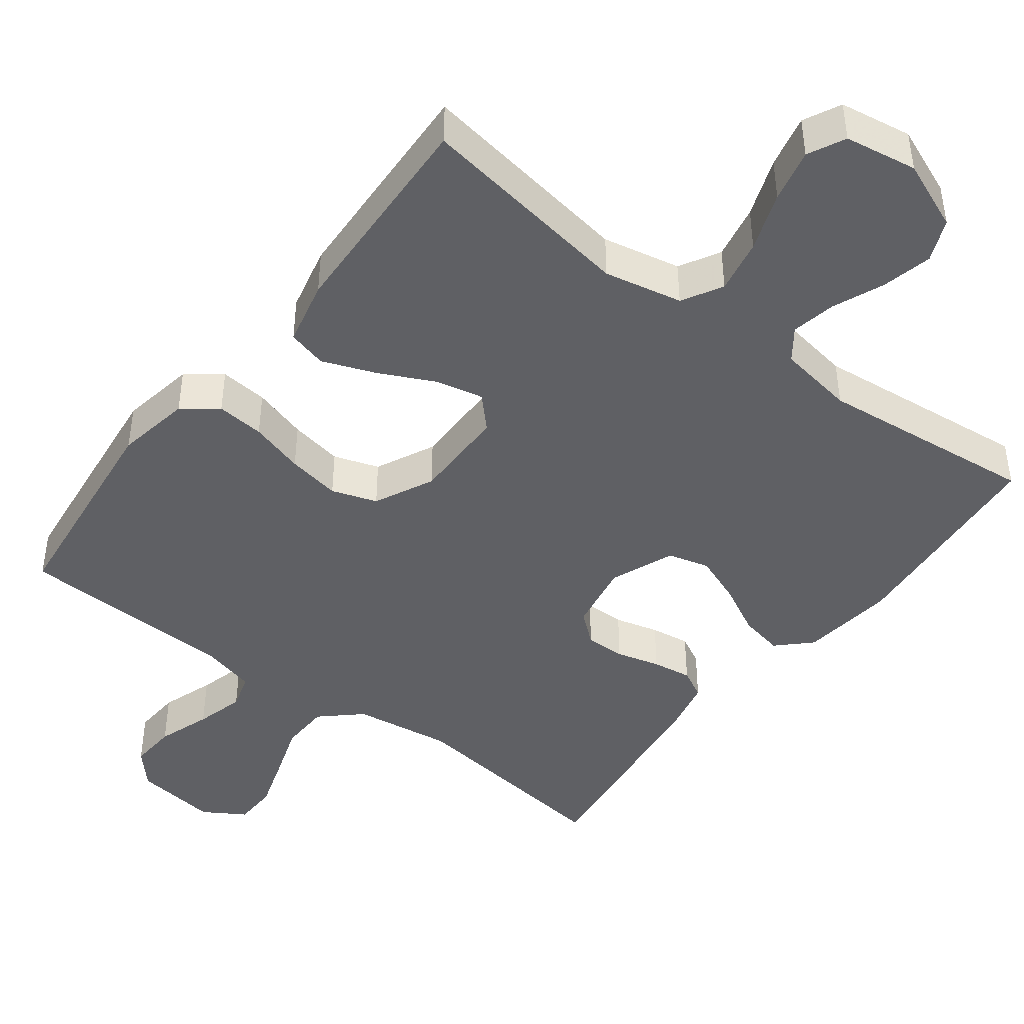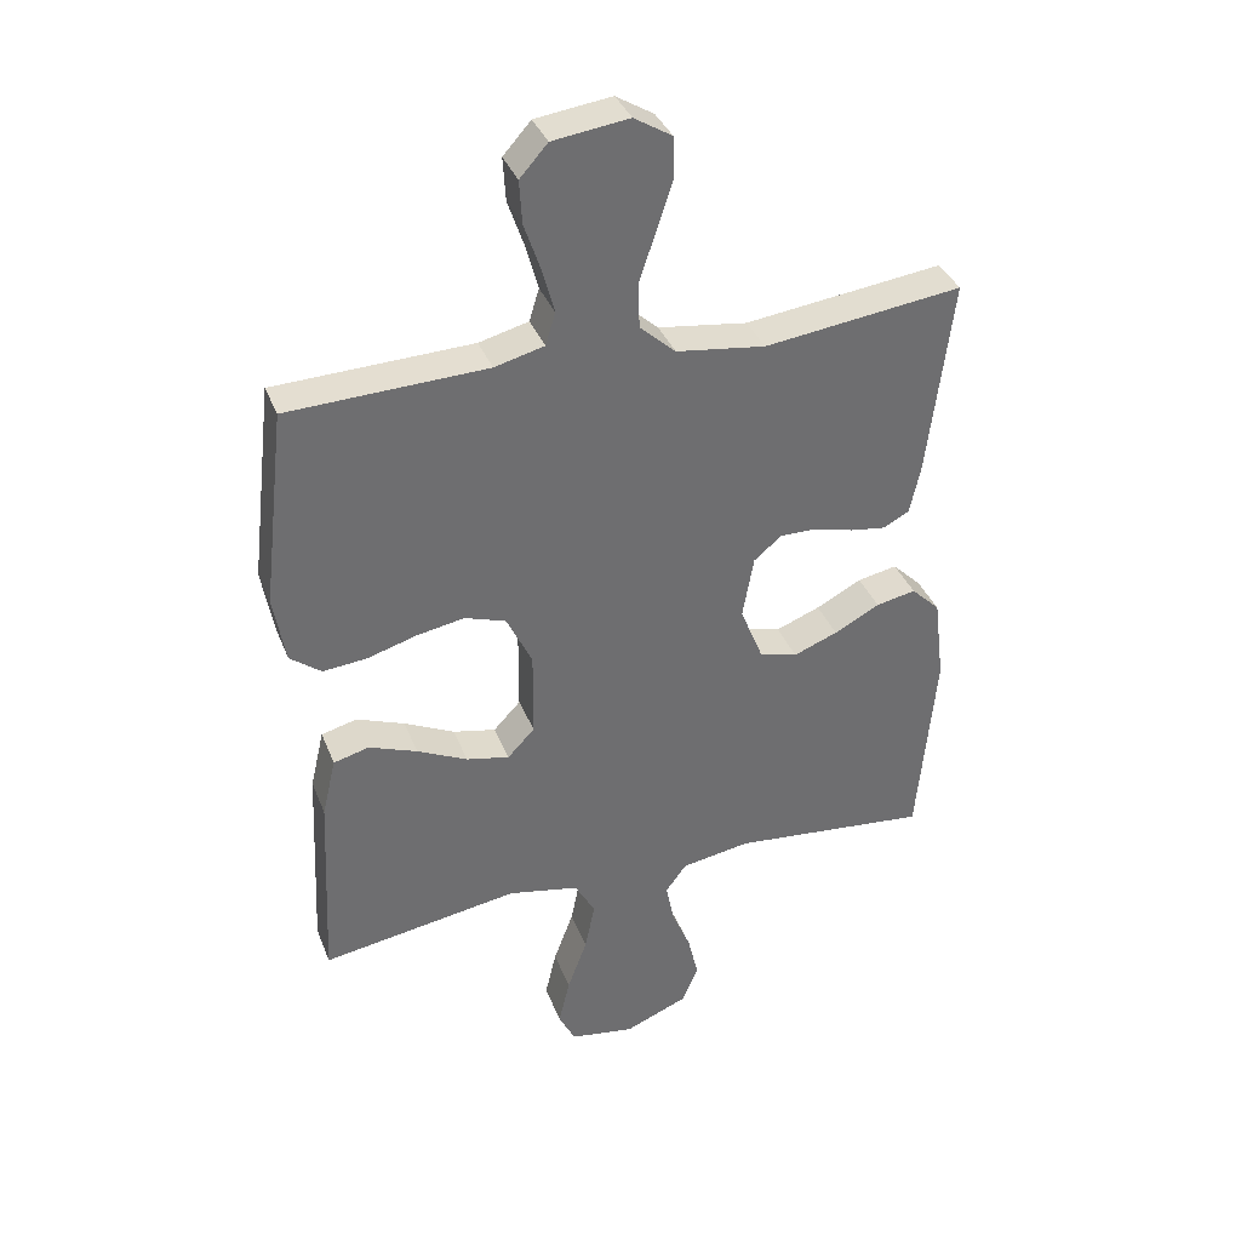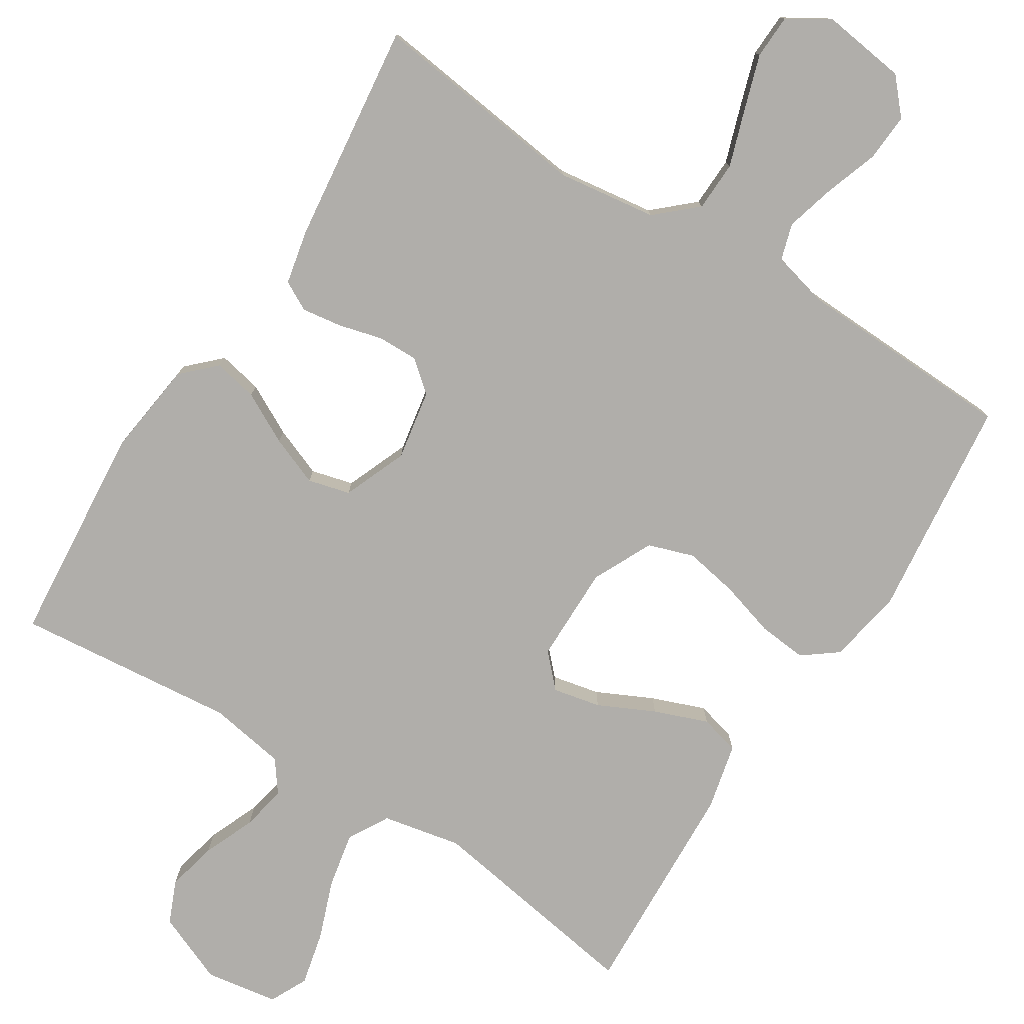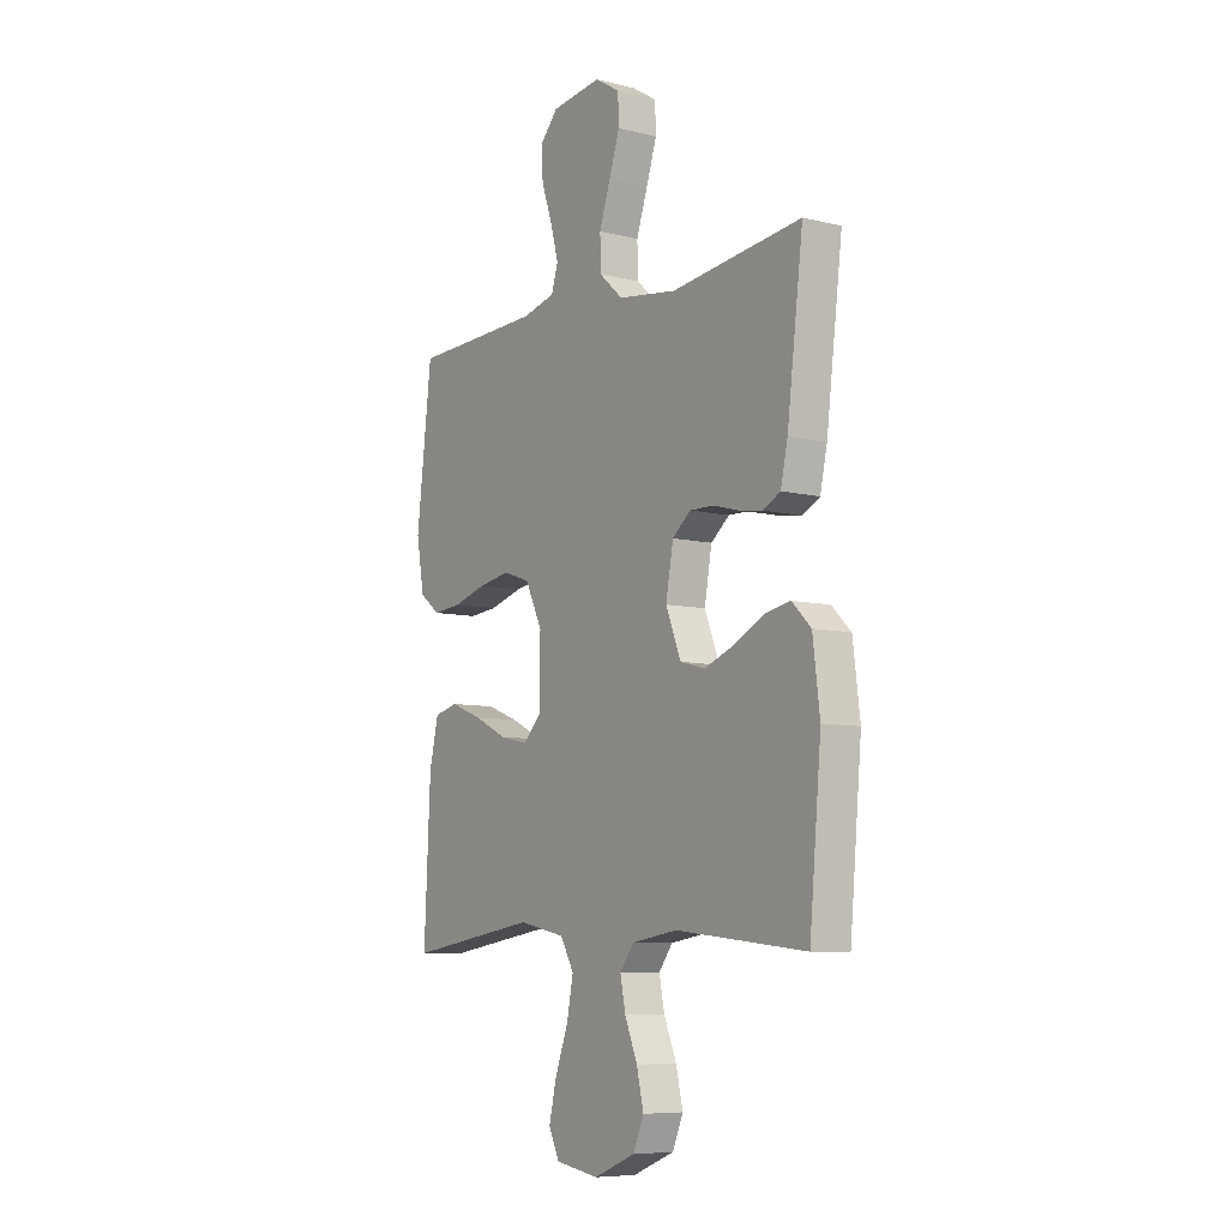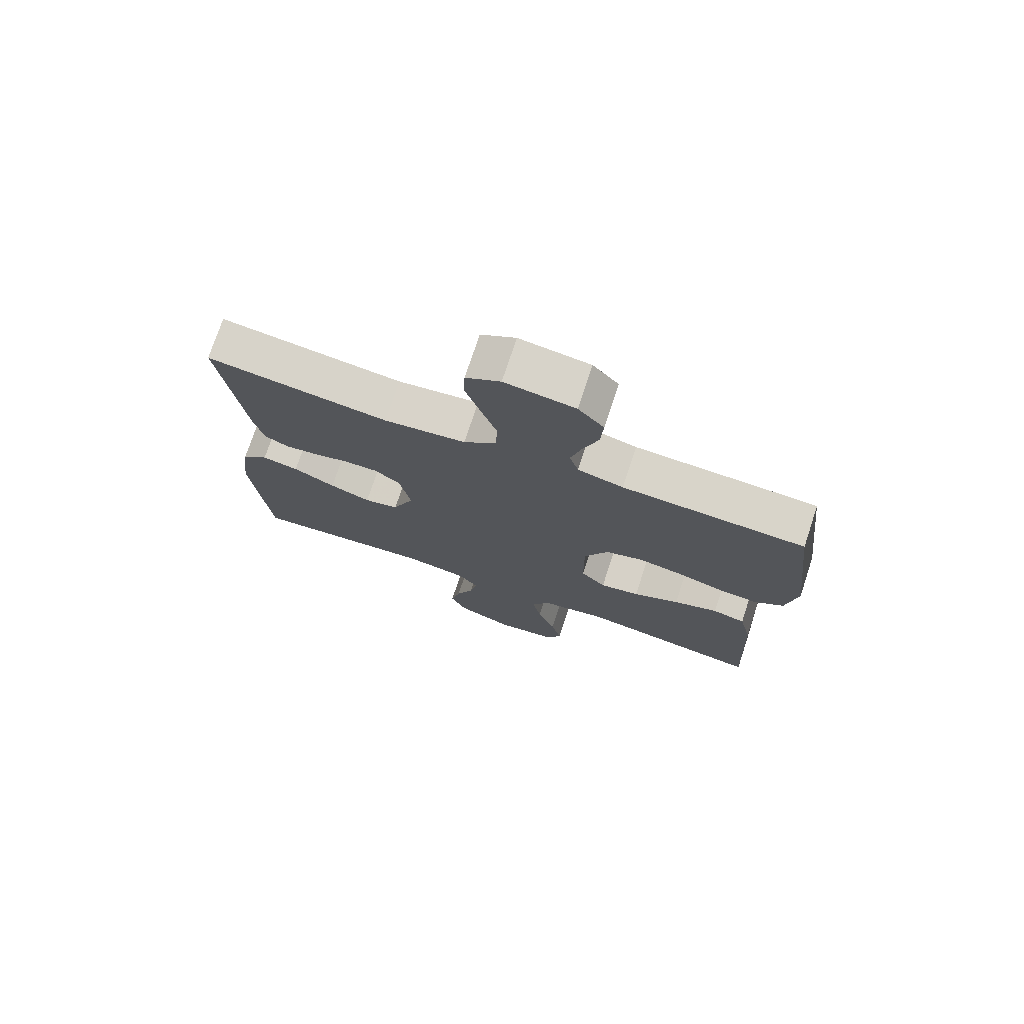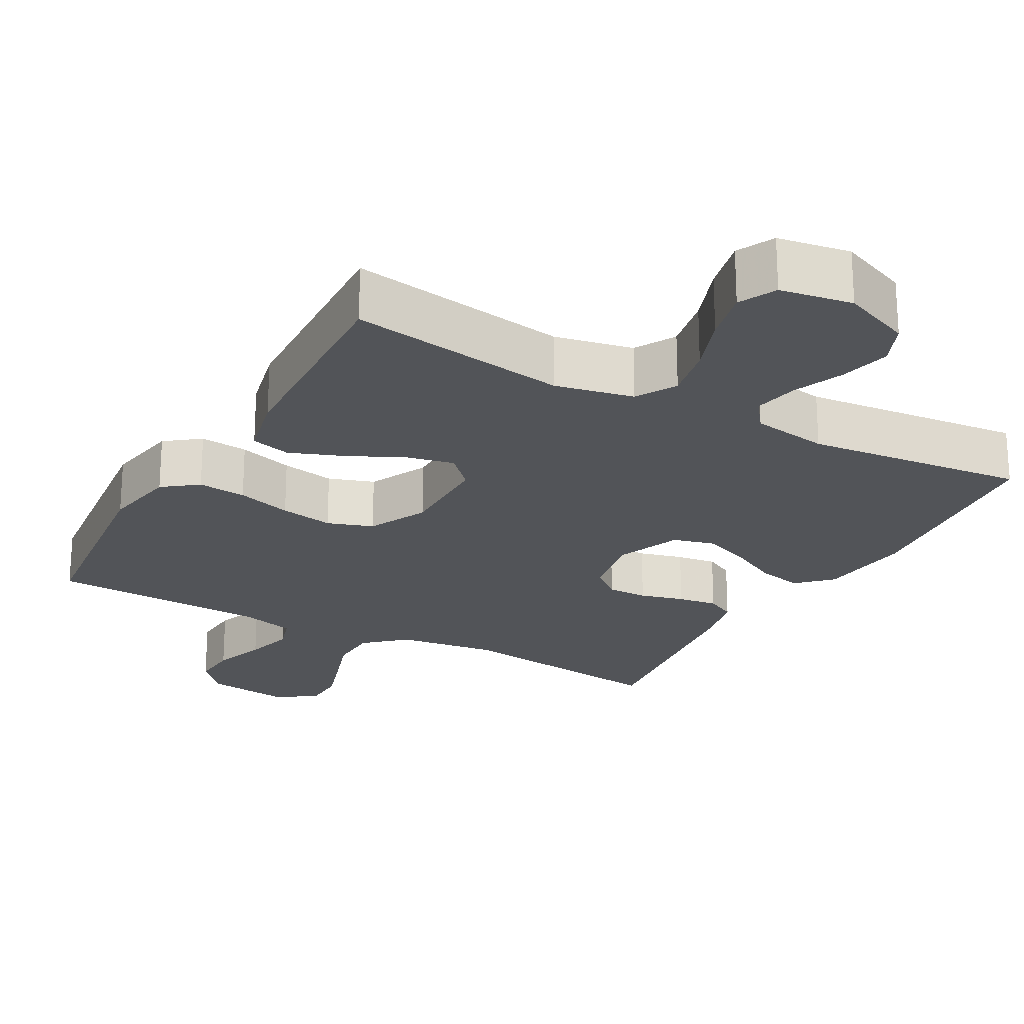
<metadata>
{"format":"obj","ext":"obj","renderer":"f3d","projection":"perspective","resolution":1024,"background":"white","views":[{"elev":-44.1,"azim":142.7,"up":"+Y"},{"elev":36.6,"azim":160.1,"up":"+Z"},{"elev":-77.9,"azim":-32.5,"up":"+Y"},{"elev":-7.8,"azim":-124.8,"up":"+Z"},{"elev":74.9,"azim":18.3,"up":"+Z"},{"elev":-22.8,"azim":150.9,"up":"+Y"}]}
</metadata>
<code>
v 0.5 0.07 -0.5
v 0.2 0.07 -0.453
v 0.093 0.07 -0.475
v 0.062 0.07 -0.53
v 0.077 0.07 -0.605
v 0.107 0.07 -0.686
v 0.124 0.07 -0.759
v 0.099 0.07 -0.81
v 0 0.07 -0.826
v -0.095 0.07 -0.787
v -0.12 0.07 -0.729
v -0.104 0.07 -0.66
v -0.075 0.07 -0.59
v -0.063 0.07 -0.529
v -0.095 0.07 -0.486
v -0.2 0.07 -0.469
v -0.5 0.07 -0.5
v -0.527 0.07 -0.2
v -0.511 0.07 -0.071
v -0.467 0.07 -0.028
v -0.407 0.07 -0.04
v -0.338 0.07 -0.076
v -0.271 0.07 -0.102
v -0.214 0.07 -0.087
v -0.179 0.07 0
v -0.196 0.07 0.095
v -0.238 0.07 0.13
v -0.293 0.07 0.129
v -0.353 0.07 0.113
v -0.407 0.07 0.105
v -0.447 0.07 0.126
v -0.463 0.07 0.2
v -0.5 0.07 0.5
v -0.2 0.07 0.463
v -0.065 0.07 0.482
v -0.011 0.07 0.531
v -0.009 0.07 0.599
v -0.035 0.07 0.676
v -0.059 0.07 0.75
v -0.057 0.07 0.81
v 0 0.07 0.845
v 0.115 0.07 0.83
v 0.157 0.07 0.783
v 0.153 0.07 0.718
v 0.128 0.07 0.645
v 0.11 0.07 0.578
v 0.125 0.07 0.529
v 0.2 0.07 0.51
v 0.5 0.07 0.5
v 0.535 0.07 0.2
v 0.517 0.07 0.097
v 0.47 0.07 0.061
v 0.404 0.07 0.067
v 0.329 0.07 0.089
v 0.256 0.07 0.102
v 0.194 0.07 0.081
v 0.155 0.07 0
v 0.156 0.07 -0.132
v 0.197 0.07 -0.175
v 0.262 0.07 -0.161
v 0.338 0.07 -0.124
v 0.411 0.07 -0.096
v 0.465 0.07 -0.11
v 0.486 0.07 -0.2
v 0.5 0 -0.5
v 0.2 0 -0.453
v 0.093 0 -0.475
v 0.062 0 -0.53
v 0.077 0 -0.605
v 0.107 0 -0.686
v 0.124 0 -0.759
v 0.099 0 -0.81
v 0 0 -0.826
v -0.095 0 -0.787
v -0.12 0 -0.729
v -0.104 0 -0.66
v -0.075 0 -0.59
v -0.063 0 -0.529
v -0.095 0 -0.486
v -0.2 0 -0.469
v -0.5 0 -0.5
v -0.527 0 -0.2
v -0.511 0 -0.071
v -0.467 0 -0.028
v -0.407 0 -0.04
v -0.338 0 -0.076
v -0.271 0 -0.102
v -0.214 0 -0.087
v -0.179 0 0
v -0.196 0 0.095
v -0.238 0 0.13
v -0.293 0 0.129
v -0.353 0 0.113
v -0.407 0 0.105
v -0.447 0 0.126
v -0.463 0 0.2
v -0.5 0 0.5
v -0.2 0 0.463
v -0.065 0 0.482
v -0.011 0 0.531
v -0.009 0 0.599
v -0.035 0 0.676
v -0.059 0 0.75
v -0.057 0 0.81
v 0 0 0.845
v 0.115 0 0.83
v 0.157 0 0.783
v 0.153 0 0.718
v 0.128 0 0.645
v 0.11 0 0.578
v 0.125 0 0.529
v 0.2 0 0.51
v 0.5 0 0.5
v 0.535 0 0.2
v 0.517 0 0.097
v 0.47 0 0.061
v 0.404 0 0.067
v 0.329 0 0.089
v 0.256 0 0.102
v 0.194 0 0.081
v 0.155 0 0
v 0.156 0 -0.132
v 0.197 0 -0.175
v 0.262 0 -0.161
v 0.338 0 -0.124
v 0.411 0 -0.096
v 0.465 0 -0.11
v 0.486 0 -0.2
f 63 64 1 2
f 60 61 62 63
f 60 63 2 3
f 59 60 3 4
f 58 59 4
f 57 58 4
f 51 52 53 54
f 51 54 55
f 48 49 50 51
f 47 48 51 55
f 42 43 44 45
f 42 45 46
f 41 42 46
f 40 41 46 47
f 37 38 39 40
f 31 32 33 34
f 31 34 35
f 28 29 30 31
f 28 31 35 36
f 19 20 21 22
f 19 22 23
f 16 17 18 19
f 15 16 19 23
f 14 15 23 24
f 10 11 12 13
f 10 13 14
f 9 10 14
f 8 9 14
f 5 6 7 8
f 4 5 8 14
f 57 4 14 24
f 40 47 55 56
f 37 40 56 57
f 36 37 57
f 27 28 36
f 26 27 36 57
f 25 26 57
f 24 25 57
f 66 65 128 127
f 127 126 125 124
f 67 66 127 124
f 68 67 124 123
f 68 123 122
f 68 122 121
f 118 117 116 115
f 119 118 115
f 115 114 113 112
f 119 115 112 111
f 109 108 107 106
f 110 109 106
f 110 106 105
f 111 110 105 104
f 104 103 102 101
f 98 97 96 95
f 99 98 95
f 95 94 93 92
f 100 99 95 92
f 86 85 84 83
f 87 86 83
f 83 82 81 80
f 87 83 80 79
f 88 87 79 78
f 77 76 75 74
f 78 77 74
f 78 74 73
f 78 73 72
f 72 71 70 69
f 78 72 69 68
f 88 78 68 121
f 120 119 111 104
f 121 120 104 101
f 121 101 100
f 100 92 91
f 121 100 91 90
f 121 90 89
f 121 89 88
f 1 65 66 2
f 2 66 67 3
f 3 67 68 4
f 4 68 69 5
f 5 69 70 6
f 6 70 71 7
f 7 71 72 8
f 8 72 73 9
f 9 73 74 10
f 10 74 75 11
f 11 75 76 12
f 12 76 77 13
f 13 77 78 14
f 14 78 79 15
f 15 79 80 16
f 16 80 81 17
f 17 81 82 18
f 18 82 83 19
f 19 83 84 20
f 20 84 85 21
f 21 85 86 22
f 22 86 87 23
f 23 87 88 24
f 24 88 89 25
f 25 89 90 26
f 26 90 91 27
f 27 91 92 28
f 28 92 93 29
f 29 93 94 30
f 30 94 95 31
f 31 95 96 32
f 32 96 97 33
f 33 97 98 34
f 34 98 99 35
f 35 99 100 36
f 36 100 101 37
f 37 101 102 38
f 38 102 103 39
f 39 103 104 40
f 40 104 105 41
f 41 105 106 42
f 42 106 107 43
f 43 107 108 44
f 44 108 109 45
f 45 109 110 46
f 46 110 111 47
f 47 111 112 48
f 48 112 113 49
f 49 113 114 50
f 50 114 115 51
f 51 115 116 52
f 52 116 117 53
f 53 117 118 54
f 54 118 119 55
f 55 119 120 56
f 56 120 121 57
f 57 121 122 58
f 58 122 123 59
f 59 123 124 60
f 60 124 125 61
f 61 125 126 62
f 62 126 127 63
f 63 127 128 64
f 64 128 65 1

</code>
